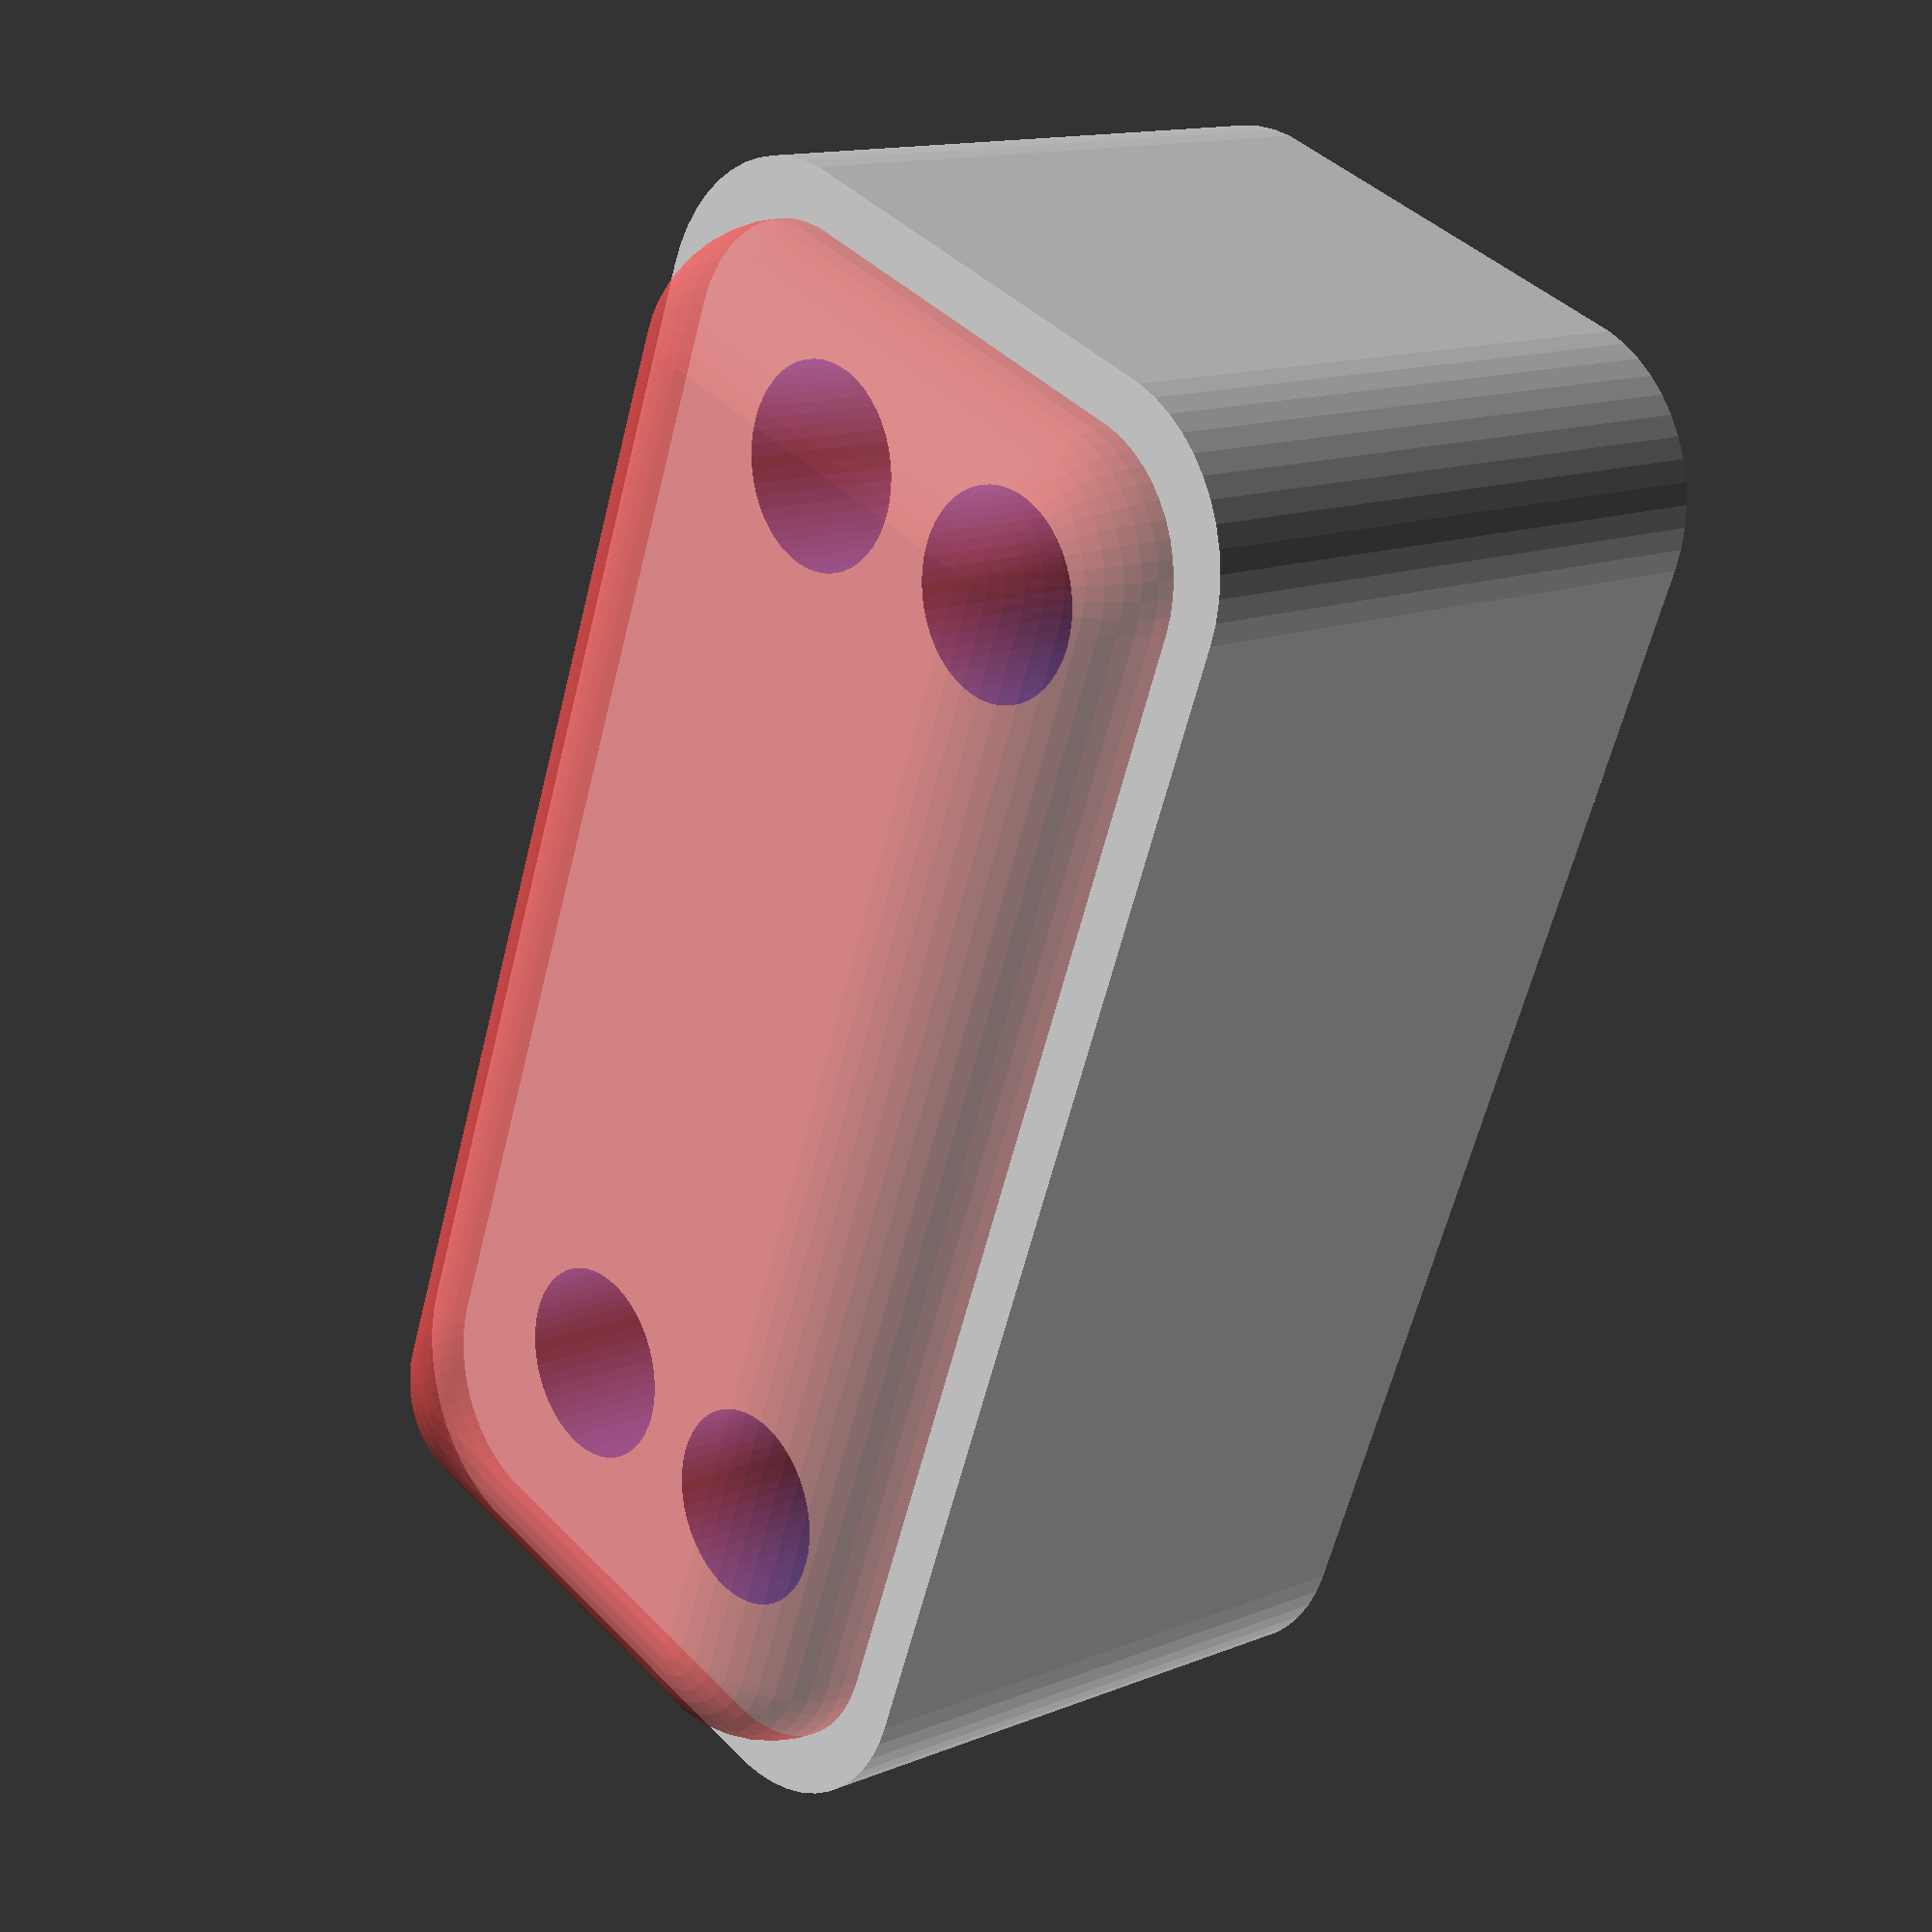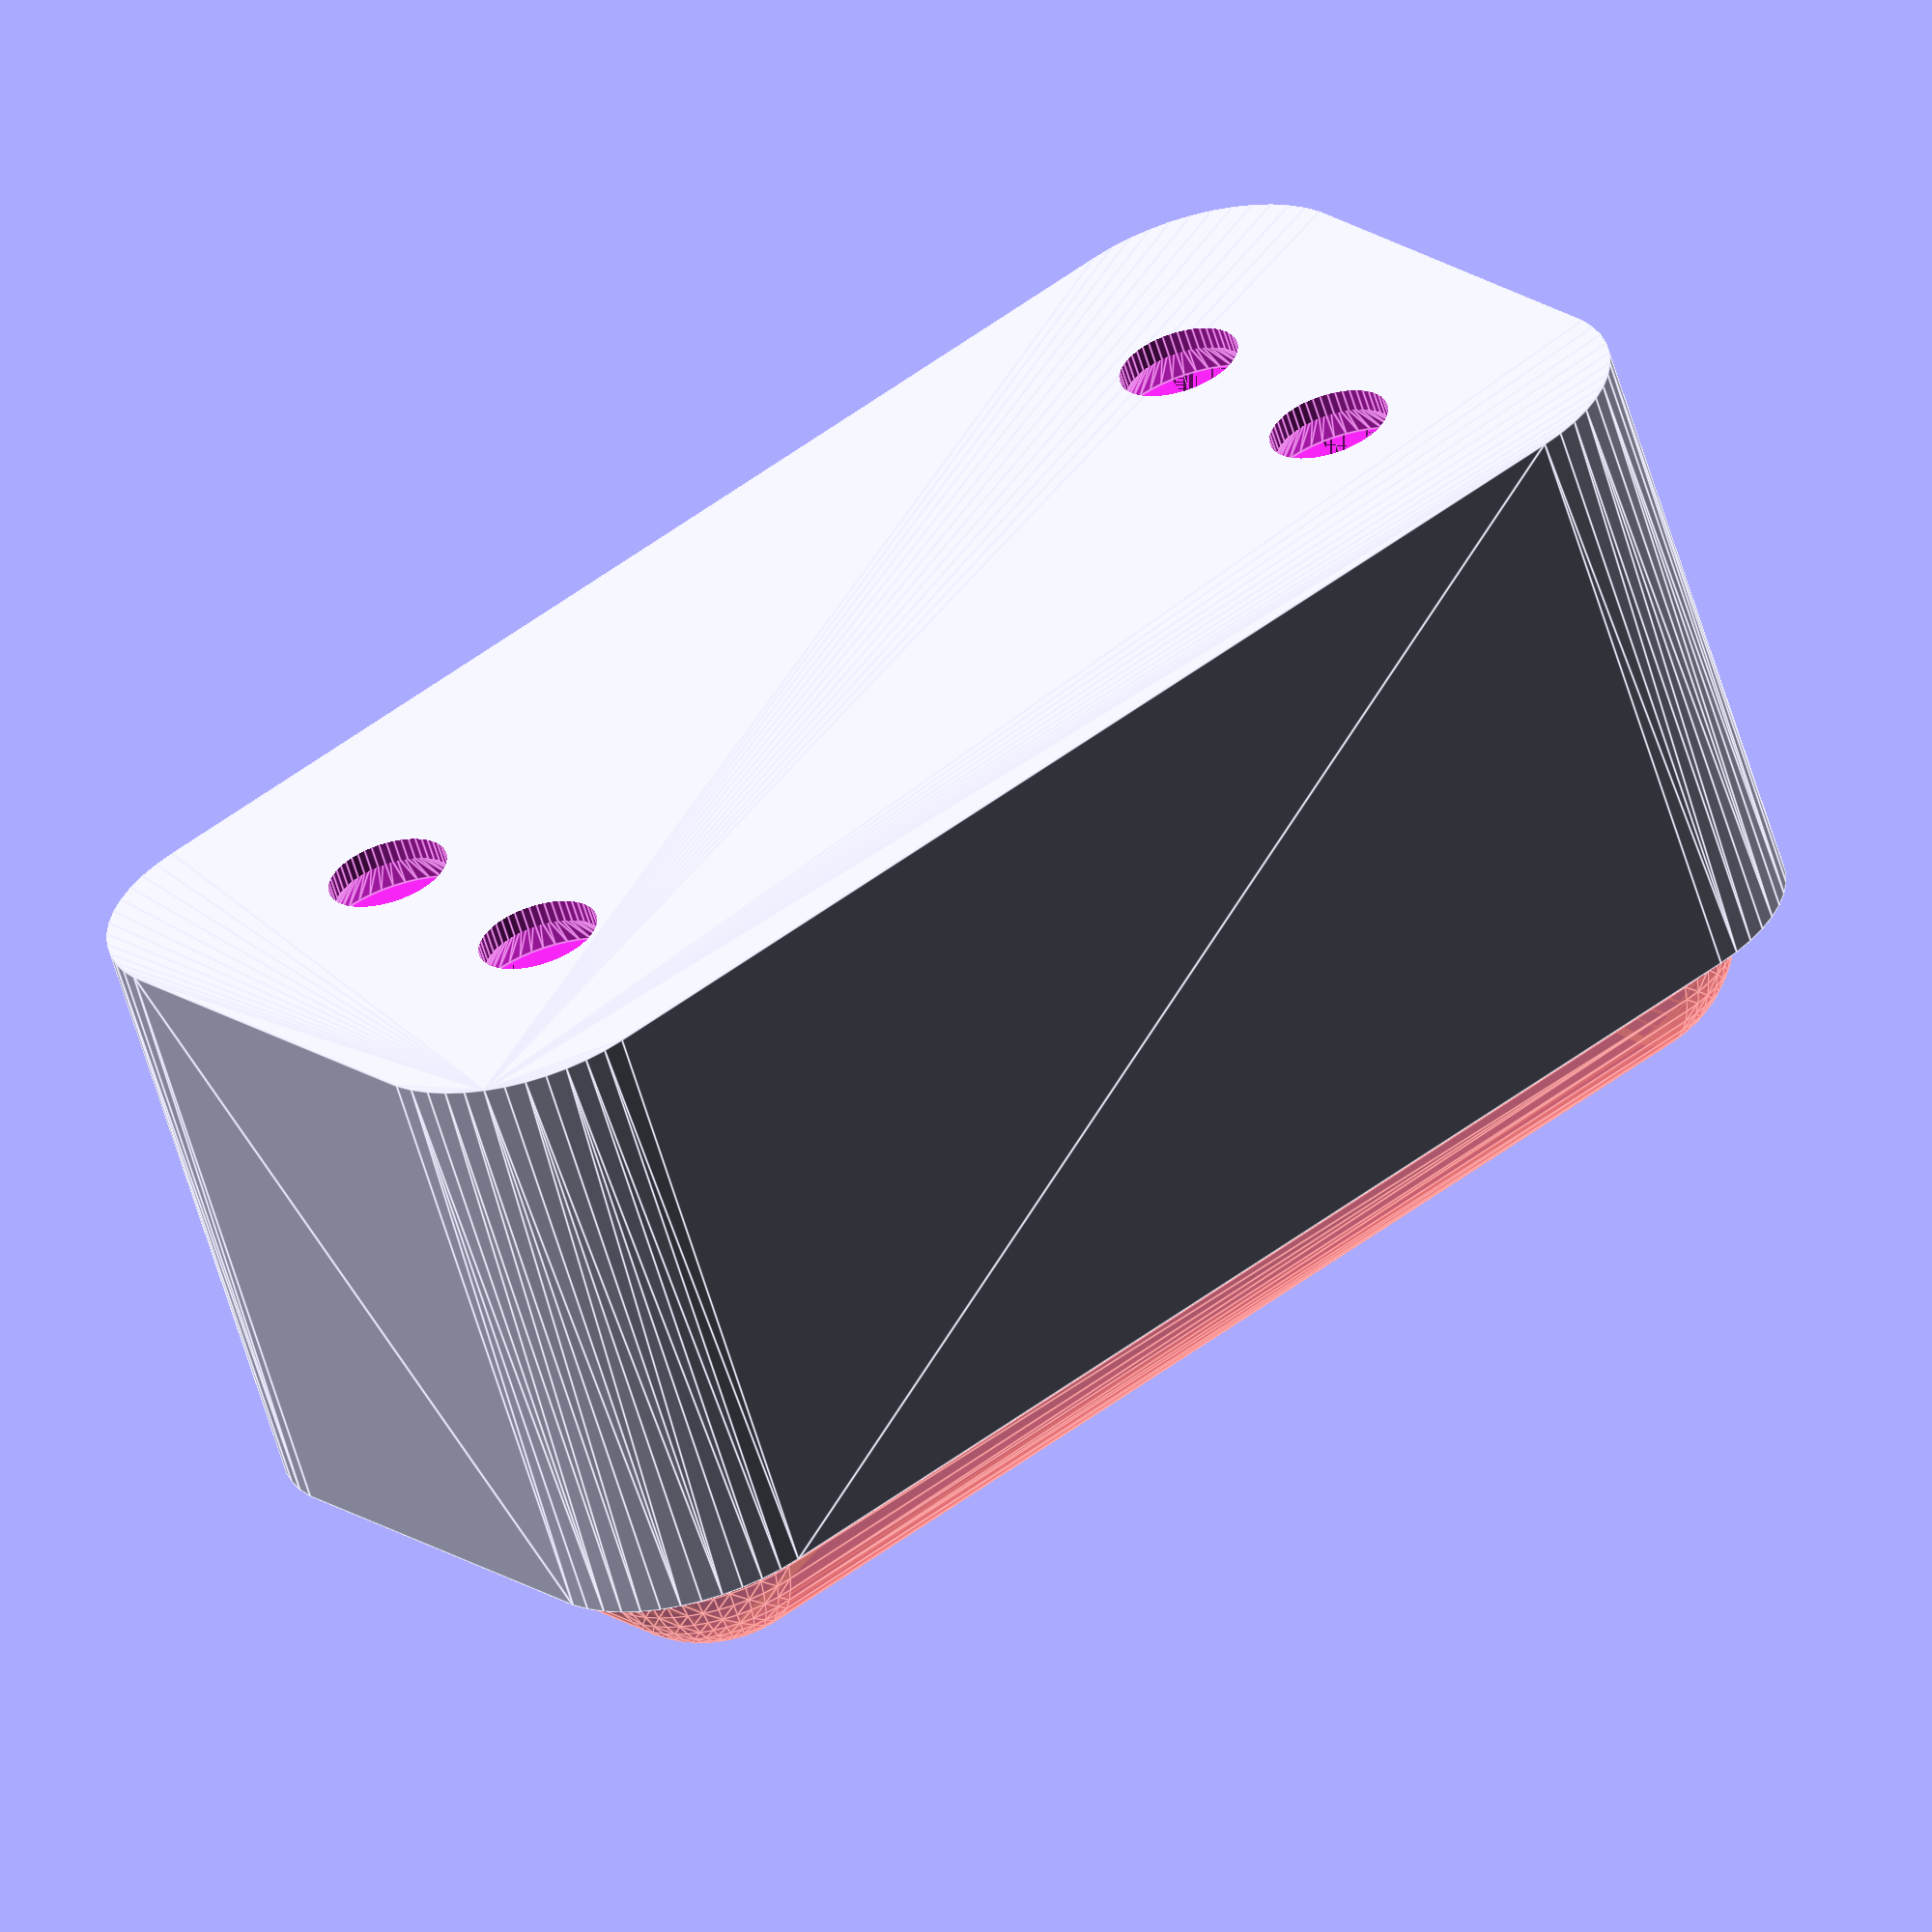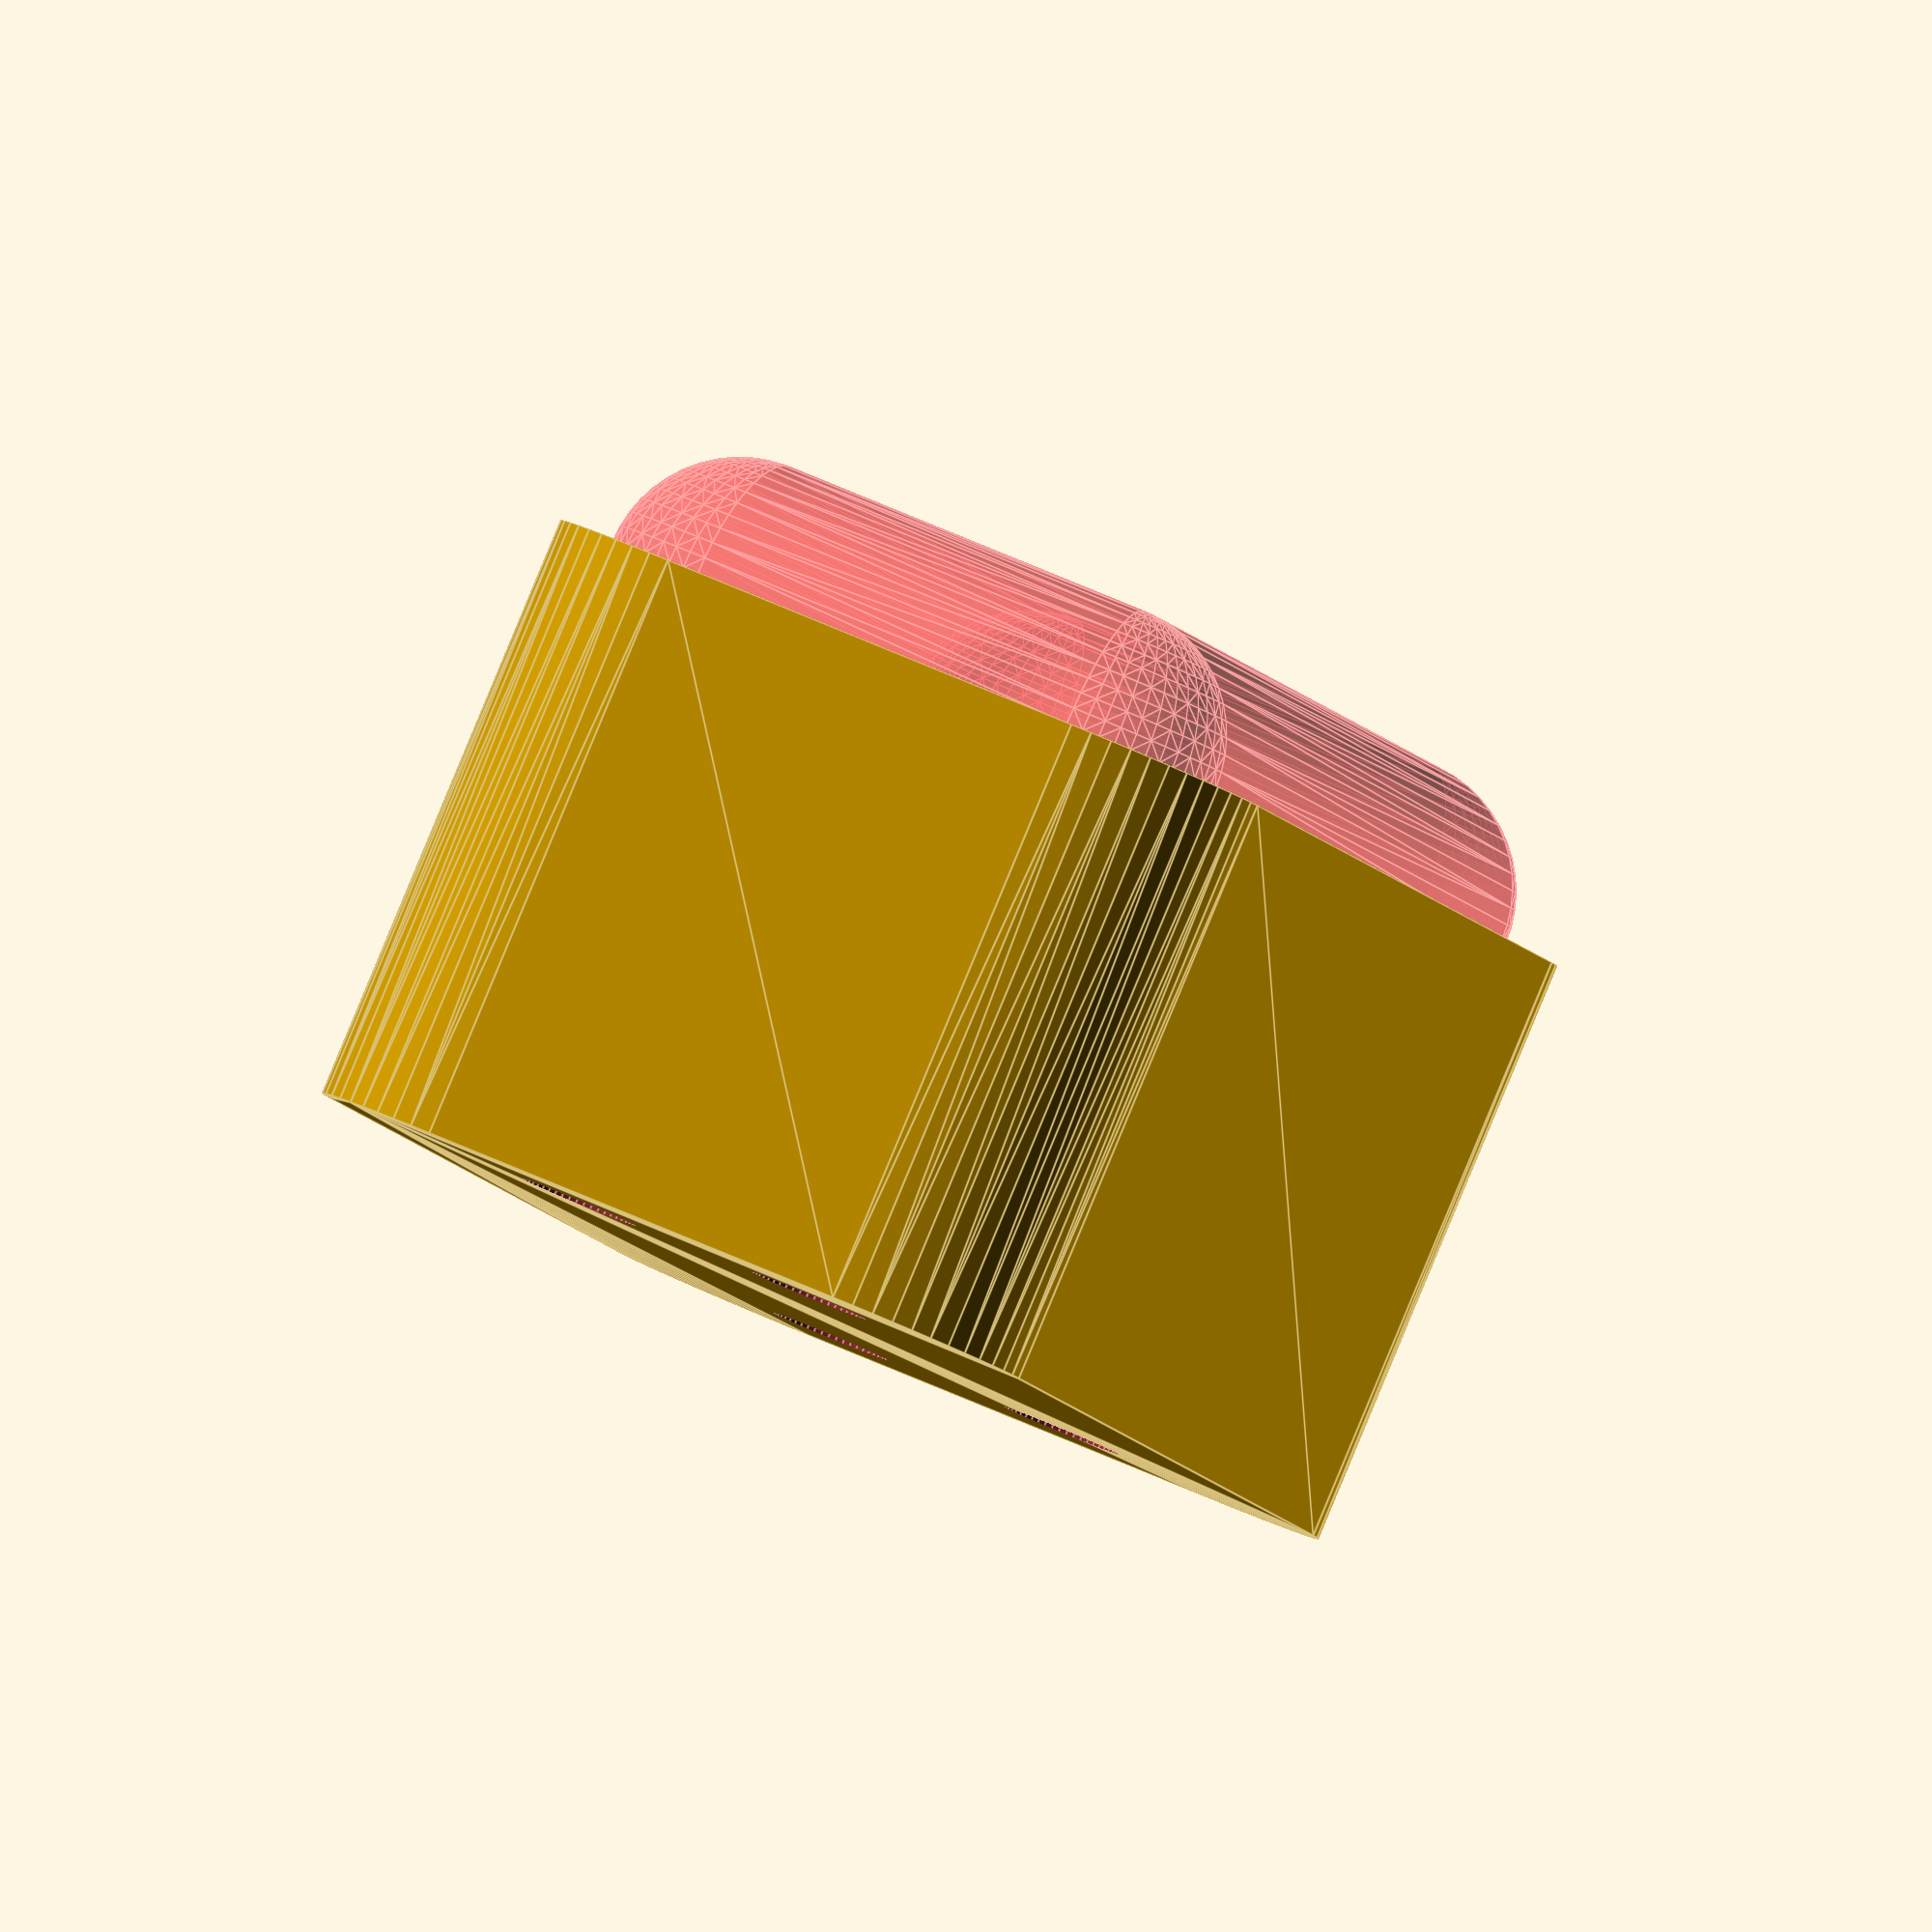
<openscad>
$fn = 50;


difference() {
	union() {
		hull() {
			translate(v = [-6.2500000000, 17.5000000000, 0]) {
				cylinder(h = 18, r = 5);
			}
			translate(v = [6.2500000000, 17.5000000000, 0]) {
				cylinder(h = 18, r = 5);
			}
			translate(v = [-6.2500000000, -17.5000000000, 0]) {
				cylinder(h = 18, r = 5);
			}
			translate(v = [6.2500000000, -17.5000000000, 0]) {
				cylinder(h = 18, r = 5);
			}
		}
	}
	union() {
		translate(v = [-3.7500000000, -15.0000000000, 2]) {
			rotate(a = [0, 0, 0]) {
				difference() {
					union() {
						translate(v = [0, 0, -6.0000000000]) {
							cylinder(h = 6, r = 1.5000000000);
						}
						translate(v = [0, 0, -6.0000000000]) {
							cylinder(h = 6, r = 1.8000000000);
						}
						translate(v = [0, 0, -1.7000000000]) {
							cylinder(h = 1.7000000000, r1 = 1.5000000000, r2 = 2.9000000000);
						}
						cylinder(h = 250, r = 2.9000000000);
						translate(v = [0, 0, -6.0000000000]) {
							cylinder(h = 6, r = 1.5000000000);
						}
					}
					union();
				}
			}
		}
		translate(v = [3.7500000000, -15.0000000000, 2]) {
			rotate(a = [0, 0, 0]) {
				difference() {
					union() {
						translate(v = [0, 0, -6.0000000000]) {
							cylinder(h = 6, r = 1.5000000000);
						}
						translate(v = [0, 0, -6.0000000000]) {
							cylinder(h = 6, r = 1.8000000000);
						}
						translate(v = [0, 0, -1.7000000000]) {
							cylinder(h = 1.7000000000, r1 = 1.5000000000, r2 = 2.9000000000);
						}
						cylinder(h = 250, r = 2.9000000000);
						translate(v = [0, 0, -6.0000000000]) {
							cylinder(h = 6, r = 1.5000000000);
						}
					}
					union();
				}
			}
		}
		translate(v = [-3.7500000000, 15.0000000000, 2]) {
			rotate(a = [0, 0, 0]) {
				difference() {
					union() {
						translate(v = [0, 0, -6.0000000000]) {
							cylinder(h = 6, r = 1.5000000000);
						}
						translate(v = [0, 0, -6.0000000000]) {
							cylinder(h = 6, r = 1.8000000000);
						}
						translate(v = [0, 0, -1.7000000000]) {
							cylinder(h = 1.7000000000, r1 = 1.5000000000, r2 = 2.9000000000);
						}
						cylinder(h = 250, r = 2.9000000000);
						translate(v = [0, 0, -6.0000000000]) {
							cylinder(h = 6, r = 1.5000000000);
						}
					}
					union();
				}
			}
		}
		translate(v = [3.7500000000, 15.0000000000, 2]) {
			rotate(a = [0, 0, 0]) {
				difference() {
					union() {
						translate(v = [0, 0, -6.0000000000]) {
							cylinder(h = 6, r = 1.5000000000);
						}
						translate(v = [0, 0, -6.0000000000]) {
							cylinder(h = 6, r = 1.8000000000);
						}
						translate(v = [0, 0, -1.7000000000]) {
							cylinder(h = 1.7000000000, r1 = 1.5000000000, r2 = 2.9000000000);
						}
						cylinder(h = 250, r = 2.9000000000);
						translate(v = [0, 0, -6.0000000000]) {
							cylinder(h = 6, r = 1.5000000000);
						}
					}
					union();
				}
			}
		}
		translate(v = [0, 0, 3]) {
			#hull() {
				union() {
					translate(v = [-5.7500000000, 17.0000000000, 4]) {
						cylinder(h = 11, r = 4);
					}
					translate(v = [-5.7500000000, 17.0000000000, 4]) {
						sphere(r = 4);
					}
					translate(v = [-5.7500000000, 17.0000000000, 15]) {
						sphere(r = 4);
					}
				}
				union() {
					translate(v = [5.7500000000, 17.0000000000, 4]) {
						cylinder(h = 11, r = 4);
					}
					translate(v = [5.7500000000, 17.0000000000, 4]) {
						sphere(r = 4);
					}
					translate(v = [5.7500000000, 17.0000000000, 15]) {
						sphere(r = 4);
					}
				}
				union() {
					translate(v = [-5.7500000000, -17.0000000000, 4]) {
						cylinder(h = 11, r = 4);
					}
					translate(v = [-5.7500000000, -17.0000000000, 4]) {
						sphere(r = 4);
					}
					translate(v = [-5.7500000000, -17.0000000000, 15]) {
						sphere(r = 4);
					}
				}
				union() {
					translate(v = [5.7500000000, -17.0000000000, 4]) {
						cylinder(h = 11, r = 4);
					}
					translate(v = [5.7500000000, -17.0000000000, 4]) {
						sphere(r = 4);
					}
					translate(v = [5.7500000000, -17.0000000000, 15]) {
						sphere(r = 4);
					}
				}
			}
		}
	}
}
</openscad>
<views>
elev=346.4 azim=200.9 roll=47.7 proj=p view=solid
elev=240.7 azim=307.2 roll=343.5 proj=o view=edges
elev=91.7 azim=195.3 roll=337.4 proj=o view=edges
</views>
